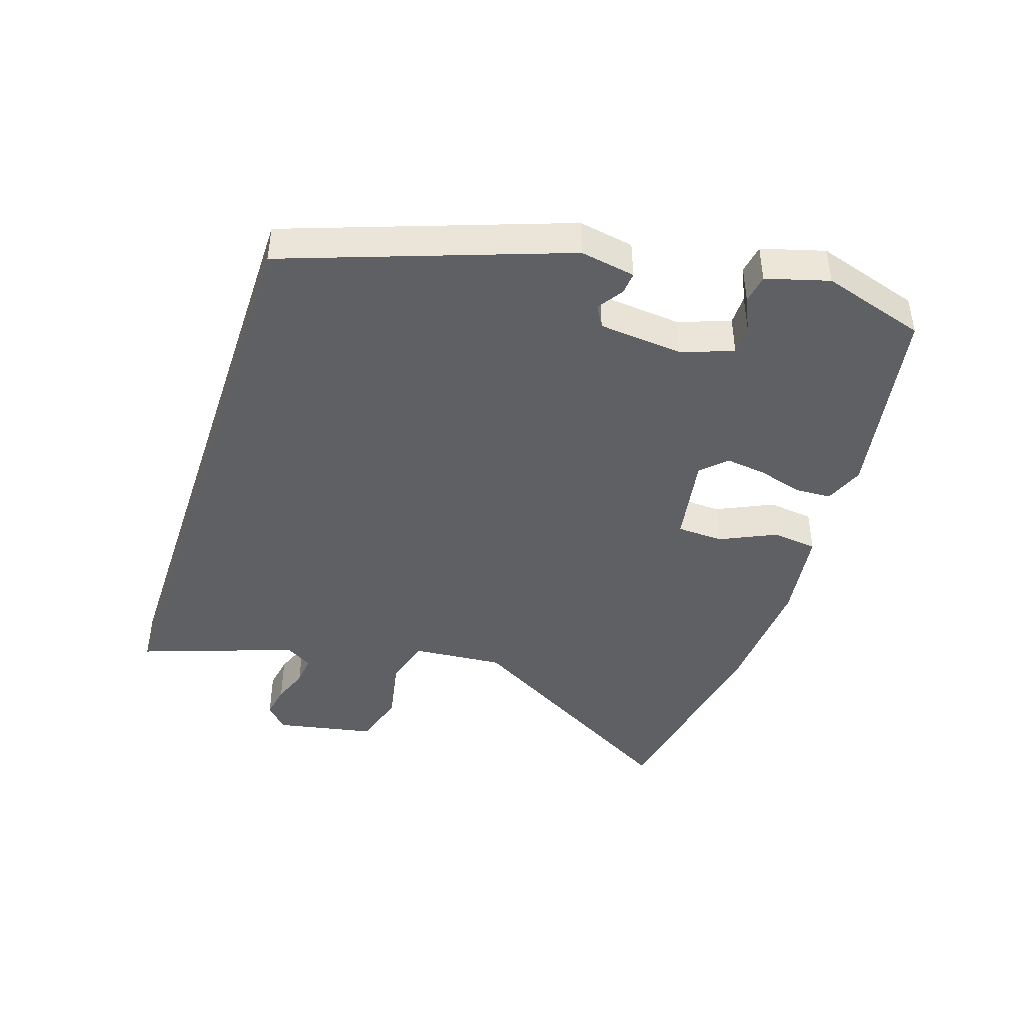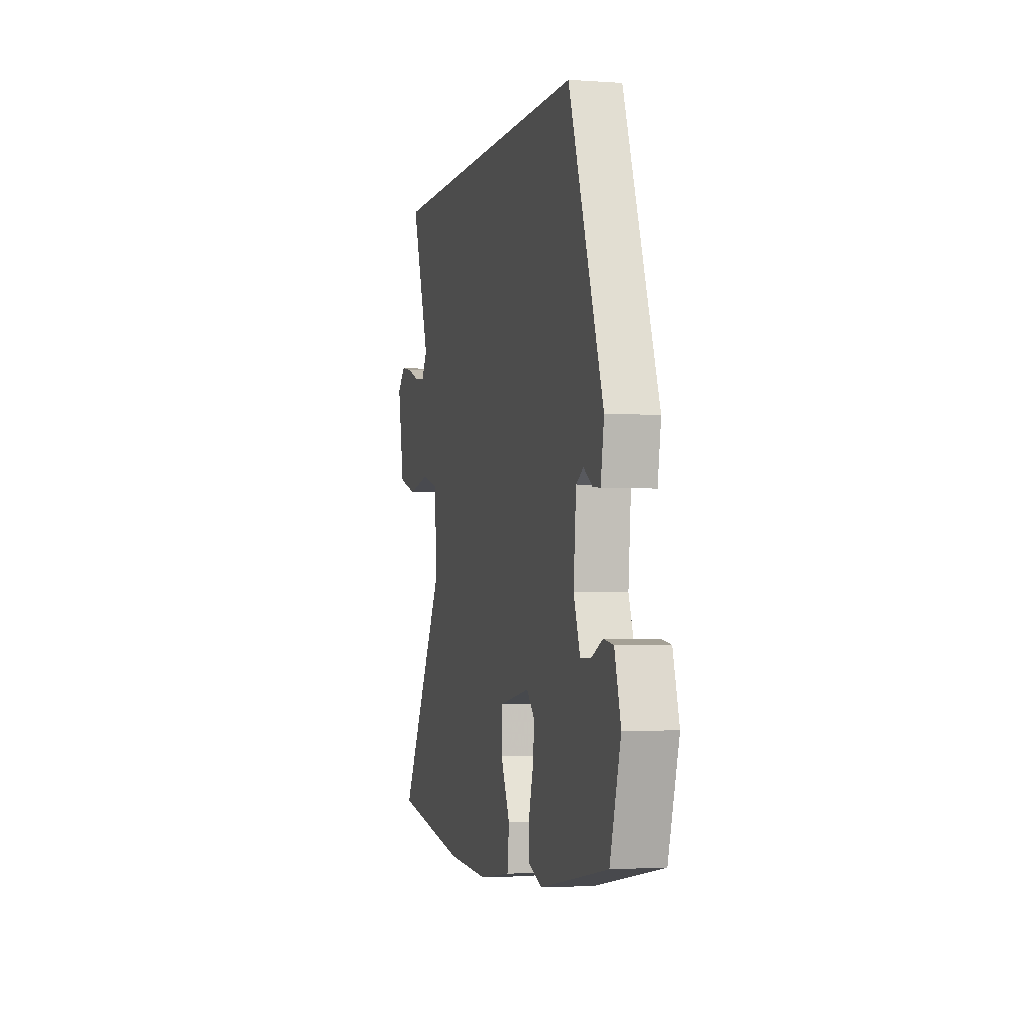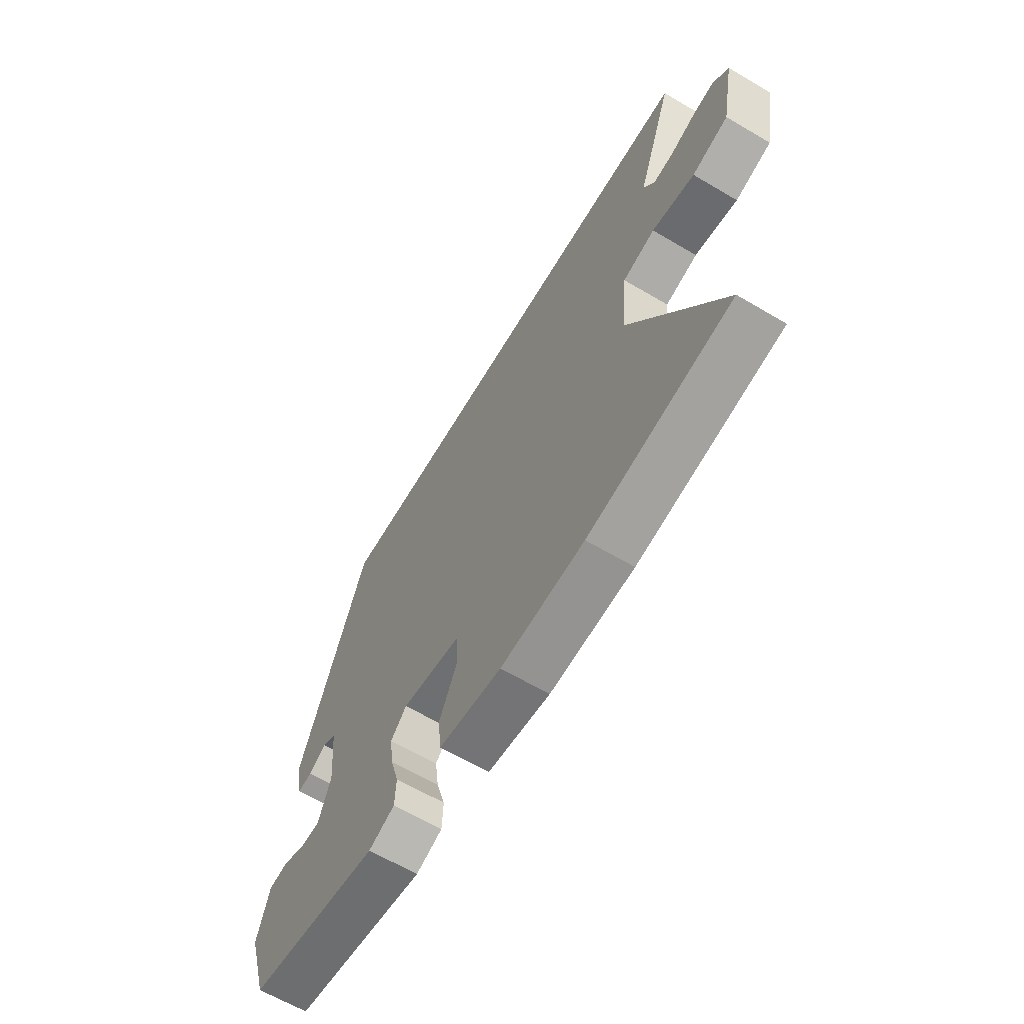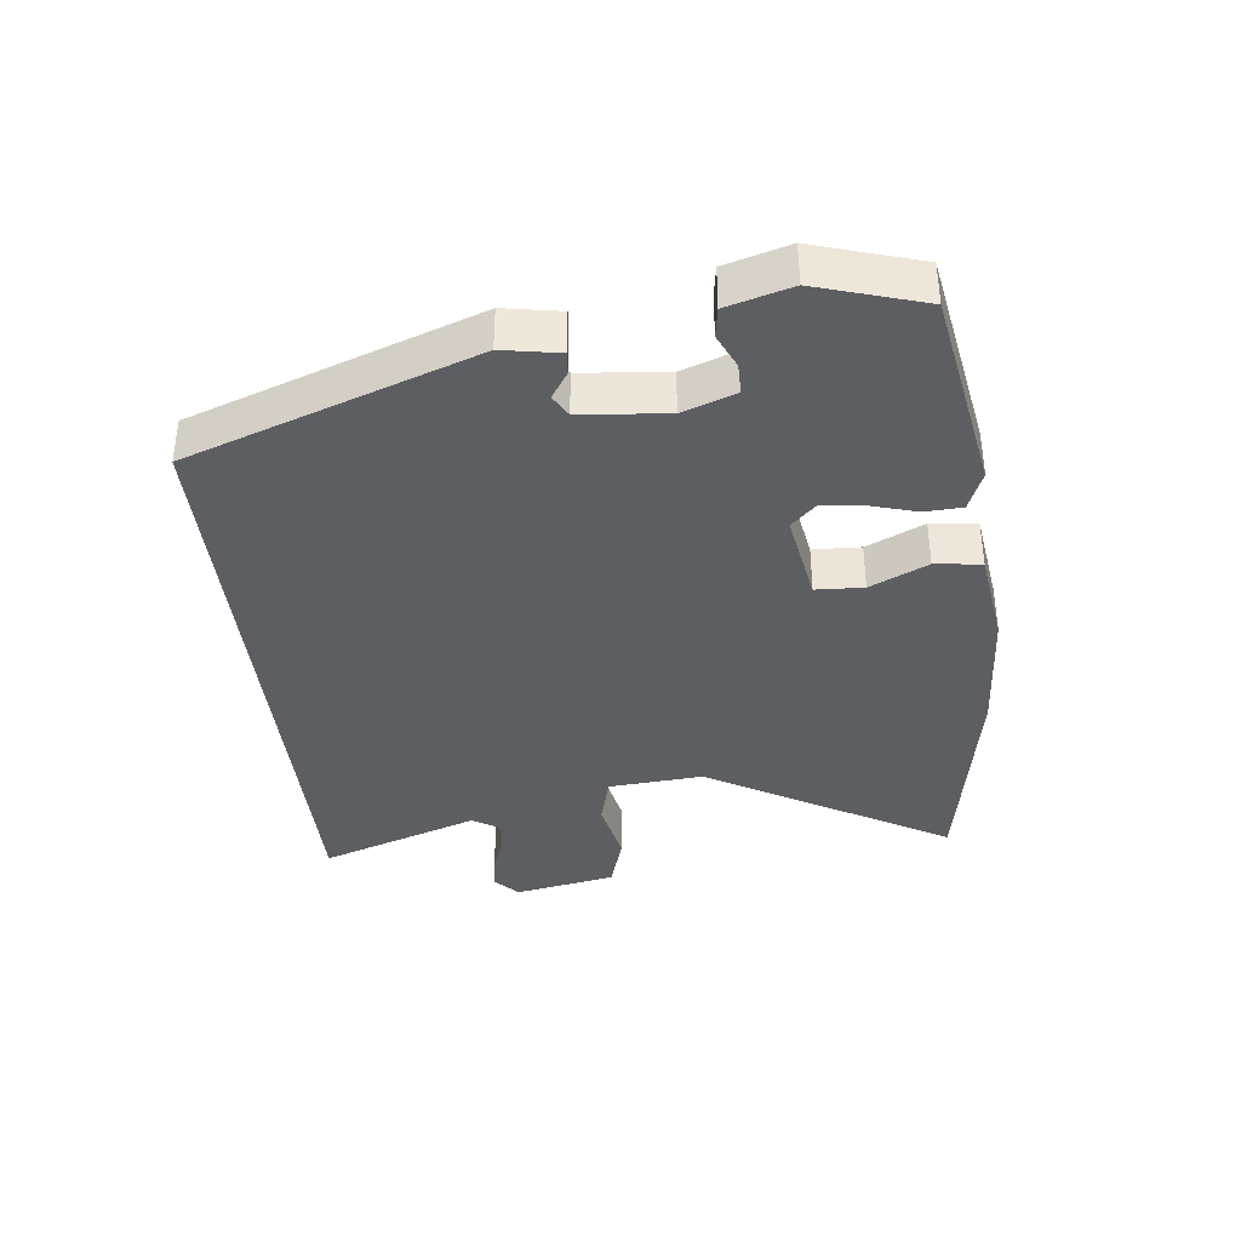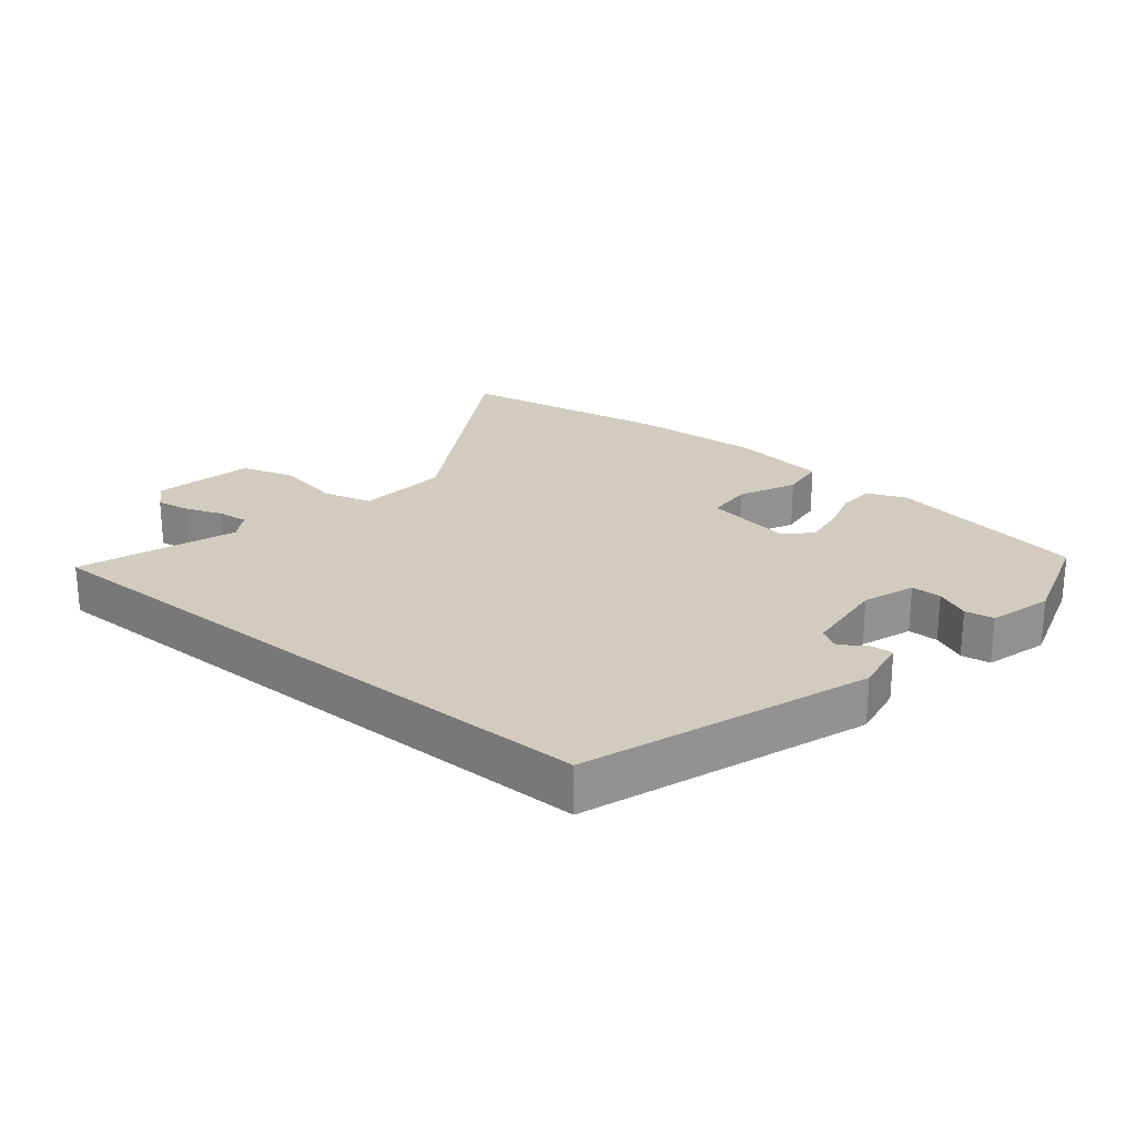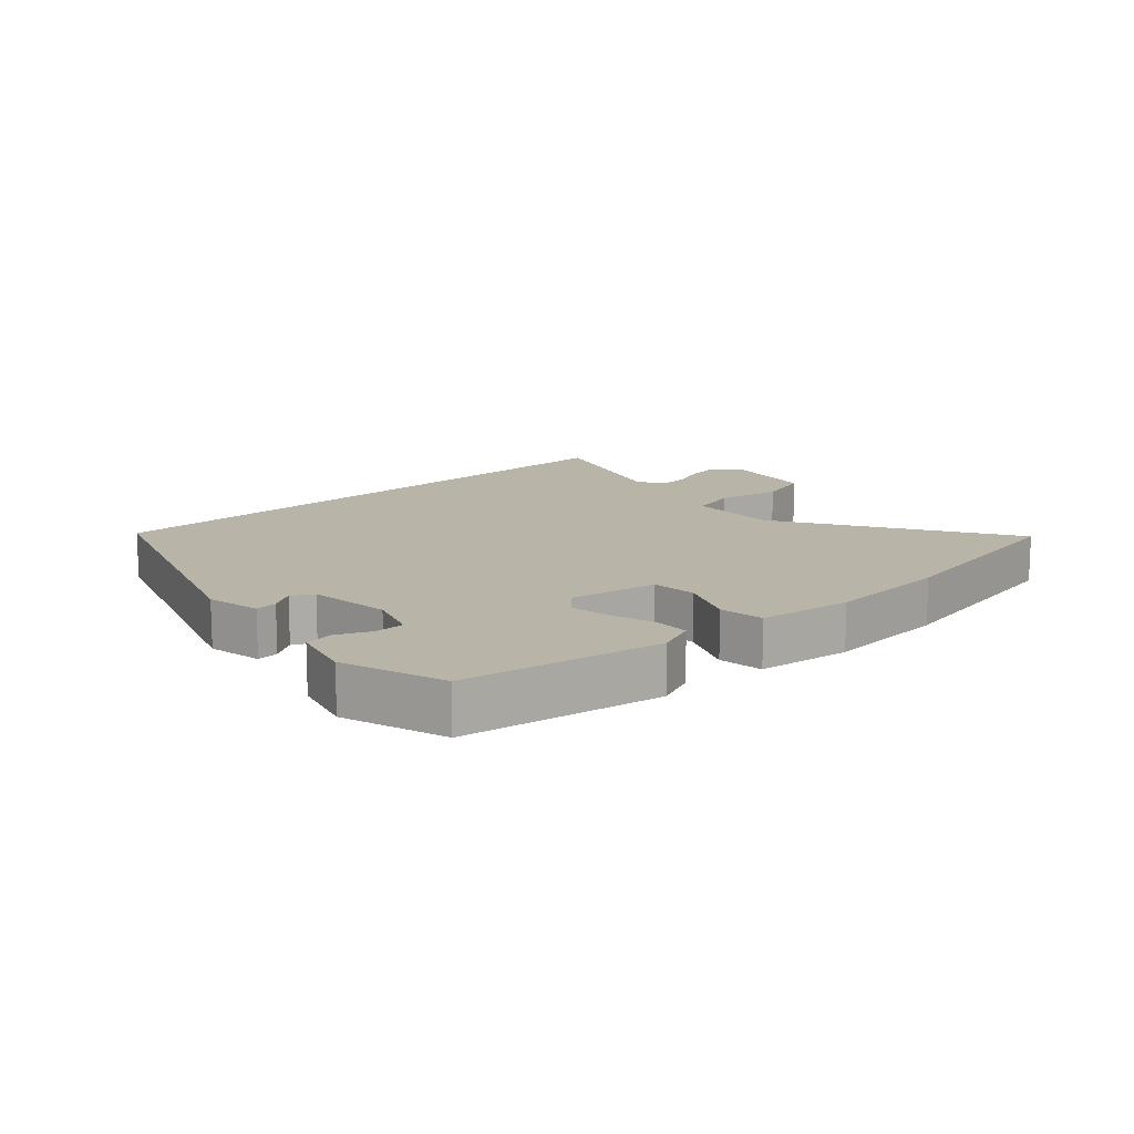
<metadata>
{"format":"obj","ext":"obj","renderer":"f3d","projection":"perspective","resolution":1024,"background":"white","views":[{"elev":-43.5,"azim":71.6,"up":"+Y"},{"elev":-2.7,"azim":76.0,"up":"+Z"},{"elev":-63.8,"azim":-120.8,"up":"+Z"},{"elev":-37.5,"azim":96.2,"up":"+Y"},{"elev":23.9,"azim":39.1,"up":"+Y"},{"elev":13.3,"azim":136.6,"up":"+Y"}]}
</metadata>
<code>
v -0.341 0.07 -0.527
v -0.675 0.07 -0.47
v -0.464 0.07 -0.105
v -0.476 0.07 0.038
v -0.552 0.07 0.058
v -0.652 0.07 0.038
v -0.737 0.07 0.063
v -0.767 0.07 0.217
v -0.73 0.07 0.252
v -0.677 0.07 0.243
v -0.621 0.07 0.222
v -0.573 0.07 0.217
v -0.547 0.07 0.259
v -0.632 0.07 0.5
v 0.317 0.07 0.5
v 0.472 0.07 0.069
v 0.457 0.07 -0.017
v 0.423 0.07 -0.014
v 0.383 0.07 0.012
v 0.35 0.07 -0.007
v 0.338 0.07 -0.138
v 0.367 0.07 -0.218
v 0.414 0.07 -0.218
v 0.466 0.07 -0.194
v 0.511 0.07 -0.201
v 0.539 0.07 -0.298
v 0.49 0.07 -0.459
v 0.182 0.07 -0.515
v 0.121 0.07 -0.491
v 0.118 0.07 -0.434
v 0.138 0.07 -0.365
v 0.146 0.07 -0.302
v 0.109 0.07 -0.264
v -0.029 0.07 -0.288
v -0.032 0.07 -0.36
v 0.009 0.07 -0.447
v 0.001 0.07 -0.517
v -0.145 0.07 -0.538
v -0.341 0 -0.527
v -0.675 0 -0.47
v -0.464 0 -0.105
v -0.476 0 0.038
v -0.552 0 0.058
v -0.652 0 0.038
v -0.737 0 0.063
v -0.767 0 0.217
v -0.73 0 0.252
v -0.677 0 0.243
v -0.621 0 0.222
v -0.573 0 0.217
v -0.547 0 0.259
v -0.632 0 0.5
v 0.317 0 0.5
v 0.472 0 0.069
v 0.457 0 -0.017
v 0.423 0 -0.014
v 0.383 0 0.012
v 0.35 0 -0.007
v 0.338 0 -0.138
v 0.367 0 -0.218
v 0.414 0 -0.218
v 0.466 0 -0.194
v 0.511 0 -0.201
v 0.539 0 -0.298
v 0.49 0 -0.459
v 0.182 0 -0.515
v 0.121 0 -0.491
v 0.118 0 -0.434
v 0.138 0 -0.365
v 0.146 0 -0.302
v 0.109 0 -0.264
v -0.029 0 -0.288
v -0.032 0 -0.36
v 0.009 0 -0.447
v 0.001 0 -0.517
v -0.145 0 -0.538
f 35 36 37 38
f 34 35 38 1
f 28 29 30 31
f 28 31 32
f 27 28 32
f 26 27 32 33
f 23 24 25 26
f 22 23 26 33
f 16 17 18 19
f 16 19 20
f 13 14 15 16
f 12 13 16 20
f 11 12 20 21
f 5 6 7 8
f 4 5 8 9
f 34 1 2 3
f 34 3 4
f 21 22 33 34
f 10 11 21 34
f 4 9 10 34
f 76 75 74 73
f 39 76 73 72
f 69 68 67 66
f 70 69 66
f 70 66 65
f 71 70 65 64
f 64 63 62 61
f 71 64 61 60
f 57 56 55 54
f 58 57 54
f 54 53 52 51
f 58 54 51 50
f 59 58 50 49
f 46 45 44 43
f 47 46 43 42
f 41 40 39 72
f 42 41 72
f 72 71 60 59
f 72 59 49 48
f 72 48 47 42
f 1 39 40 2
f 2 40 41 3
f 3 41 42 4
f 4 42 43 5
f 5 43 44 6
f 6 44 45 7
f 7 45 46 8
f 8 46 47 9
f 9 47 48 10
f 10 48 49 11
f 11 49 50 12
f 12 50 51 13
f 13 51 52 14
f 14 52 53 15
f 15 53 54 16
f 16 54 55 17
f 17 55 56 18
f 18 56 57 19
f 19 57 58 20
f 20 58 59 21
f 21 59 60 22
f 22 60 61 23
f 23 61 62 24
f 24 62 63 25
f 25 63 64 26
f 26 64 65 27
f 27 65 66 28
f 28 66 67 29
f 29 67 68 30
f 30 68 69 31
f 31 69 70 32
f 32 70 71 33
f 33 71 72 34
f 34 72 73 35
f 35 73 74 36
f 36 74 75 37
f 37 75 76 38
f 38 76 39 1

</code>
